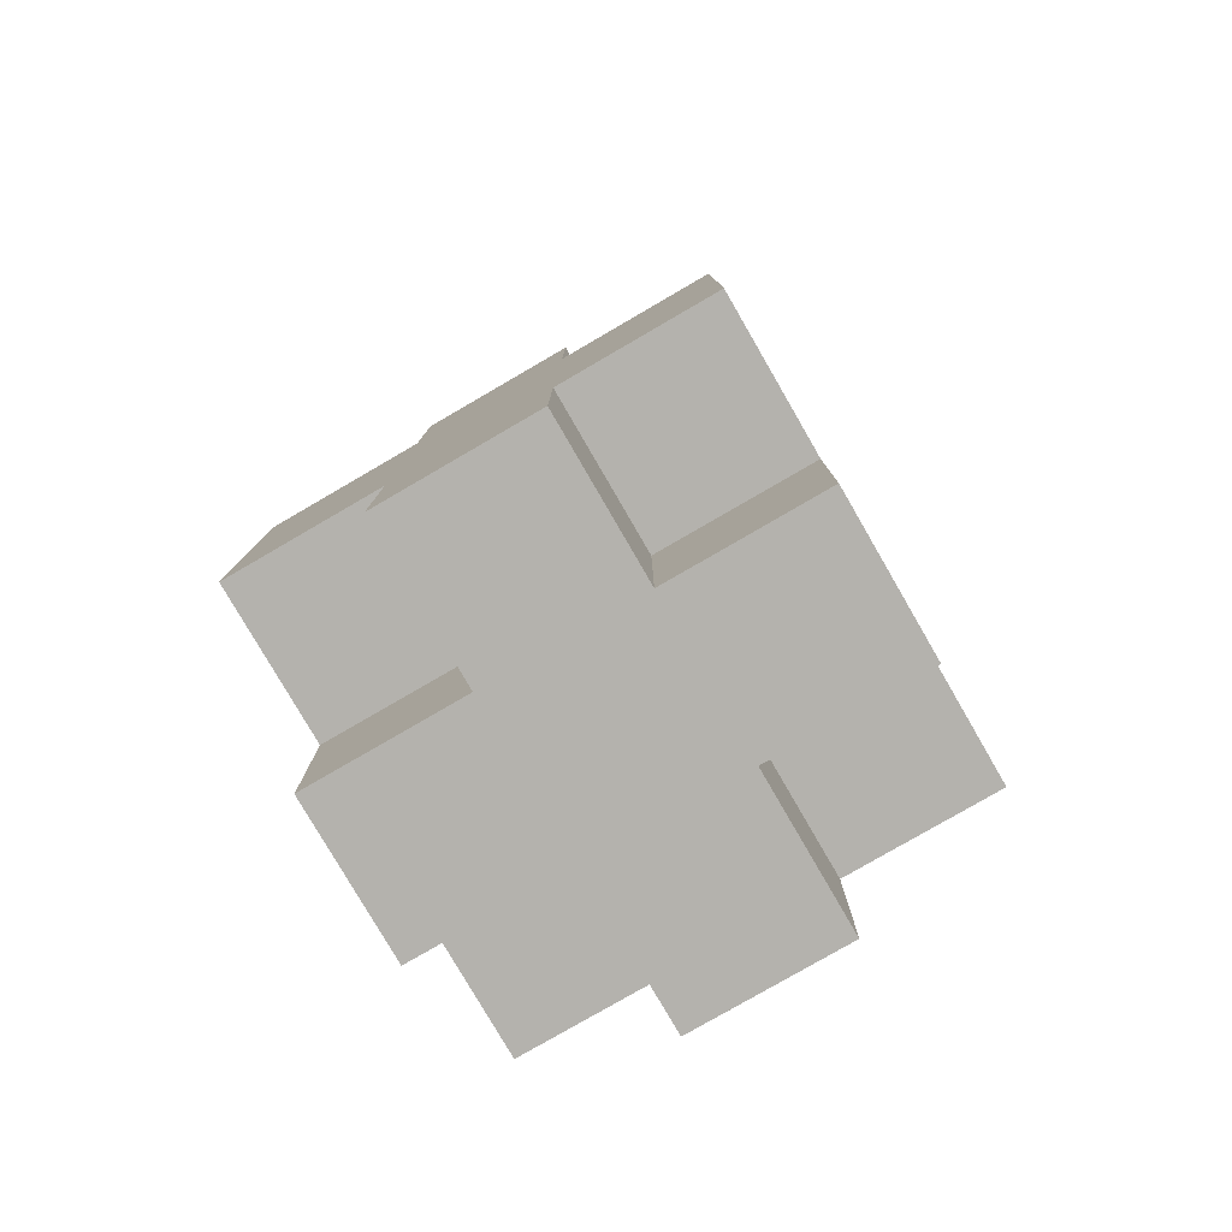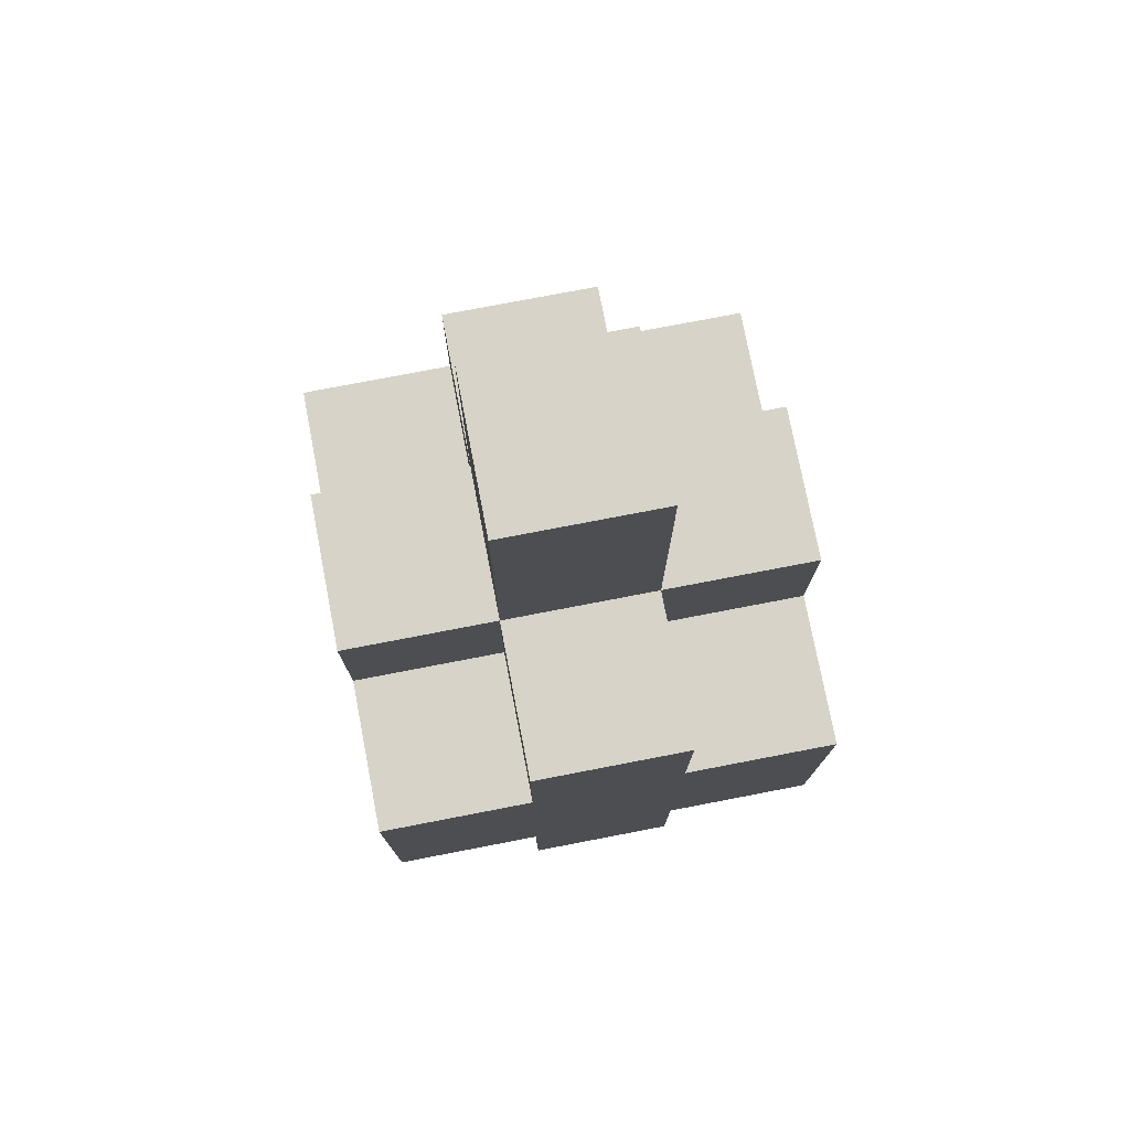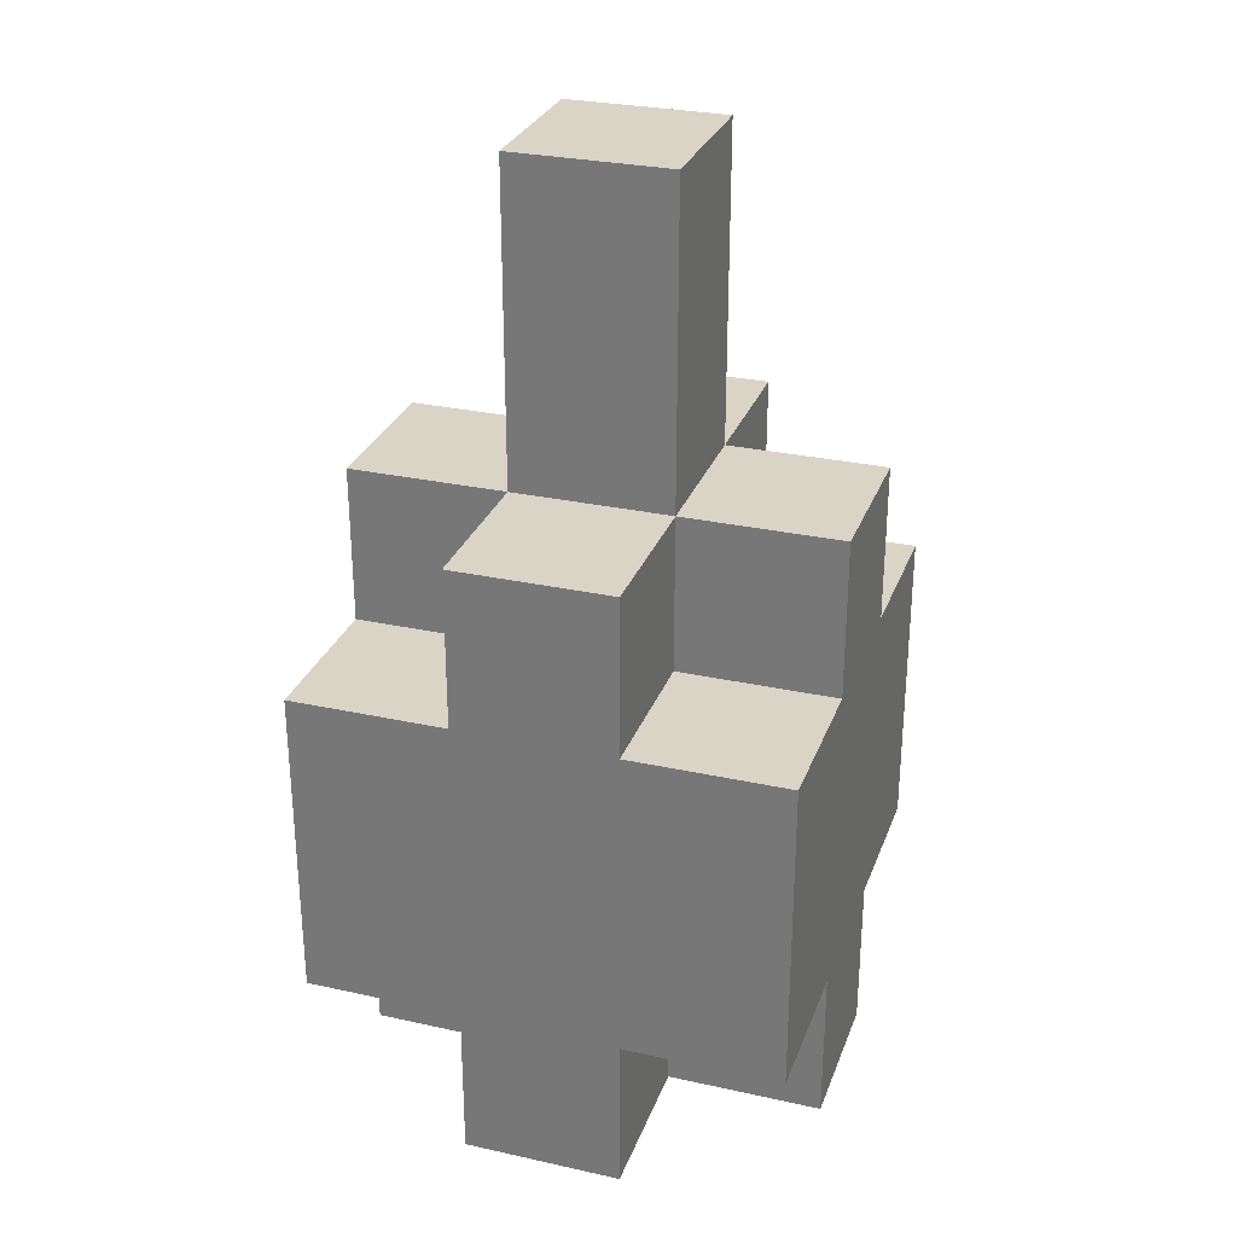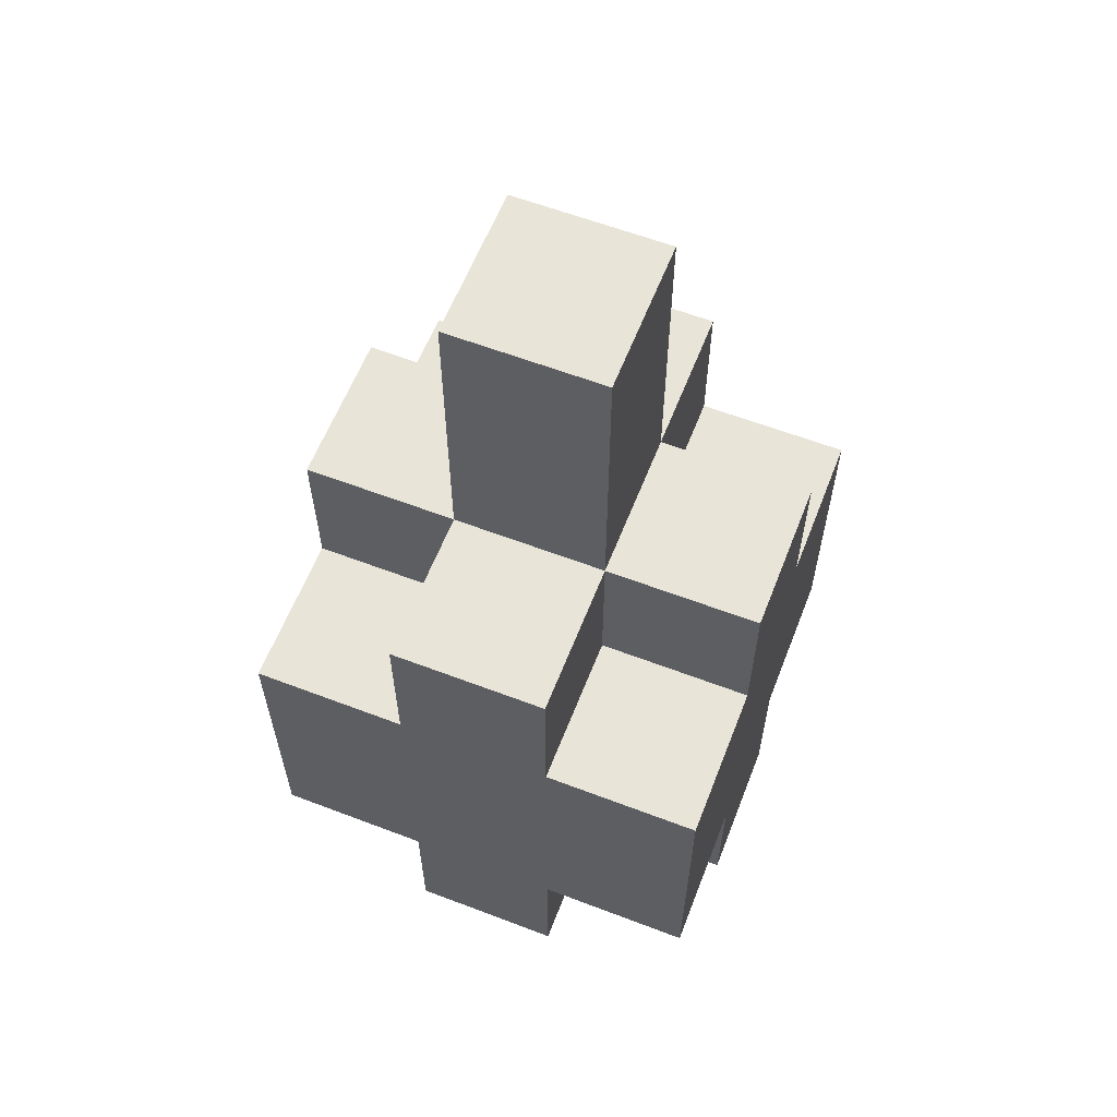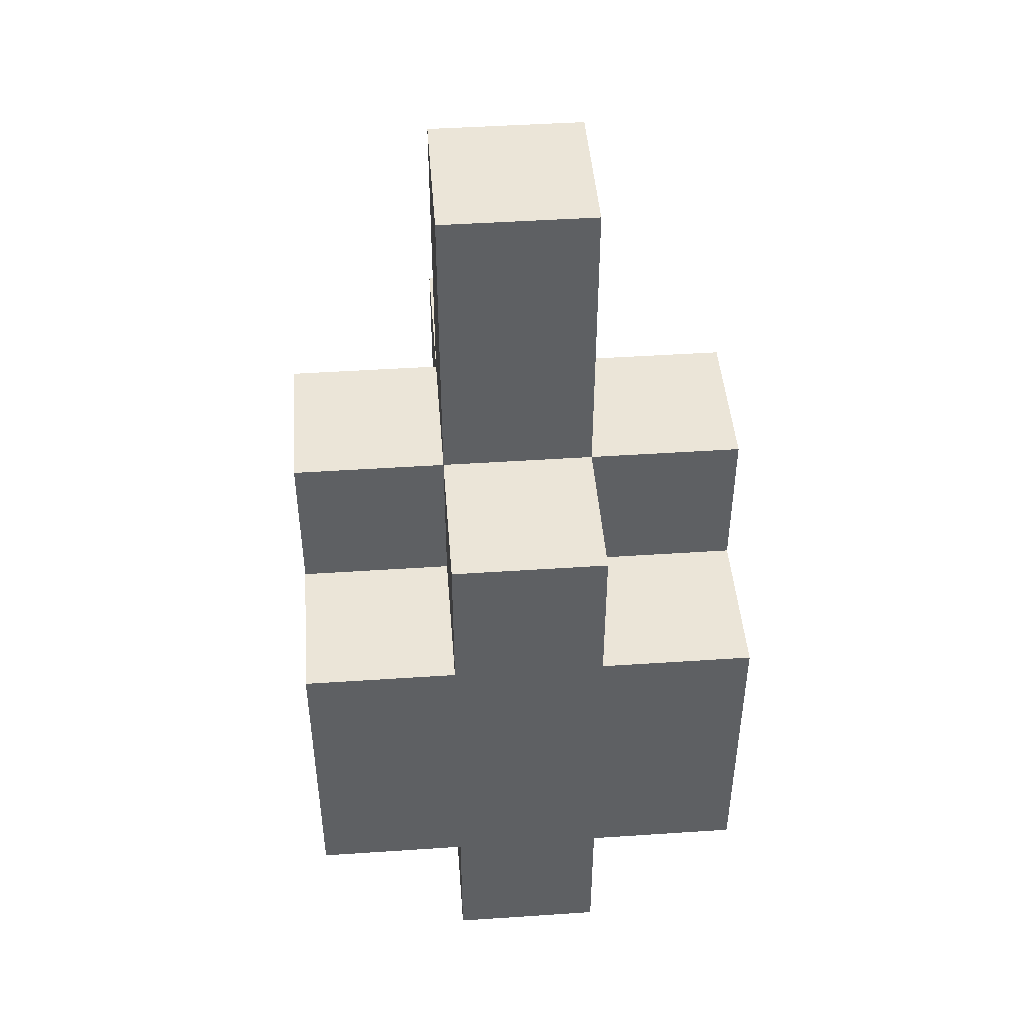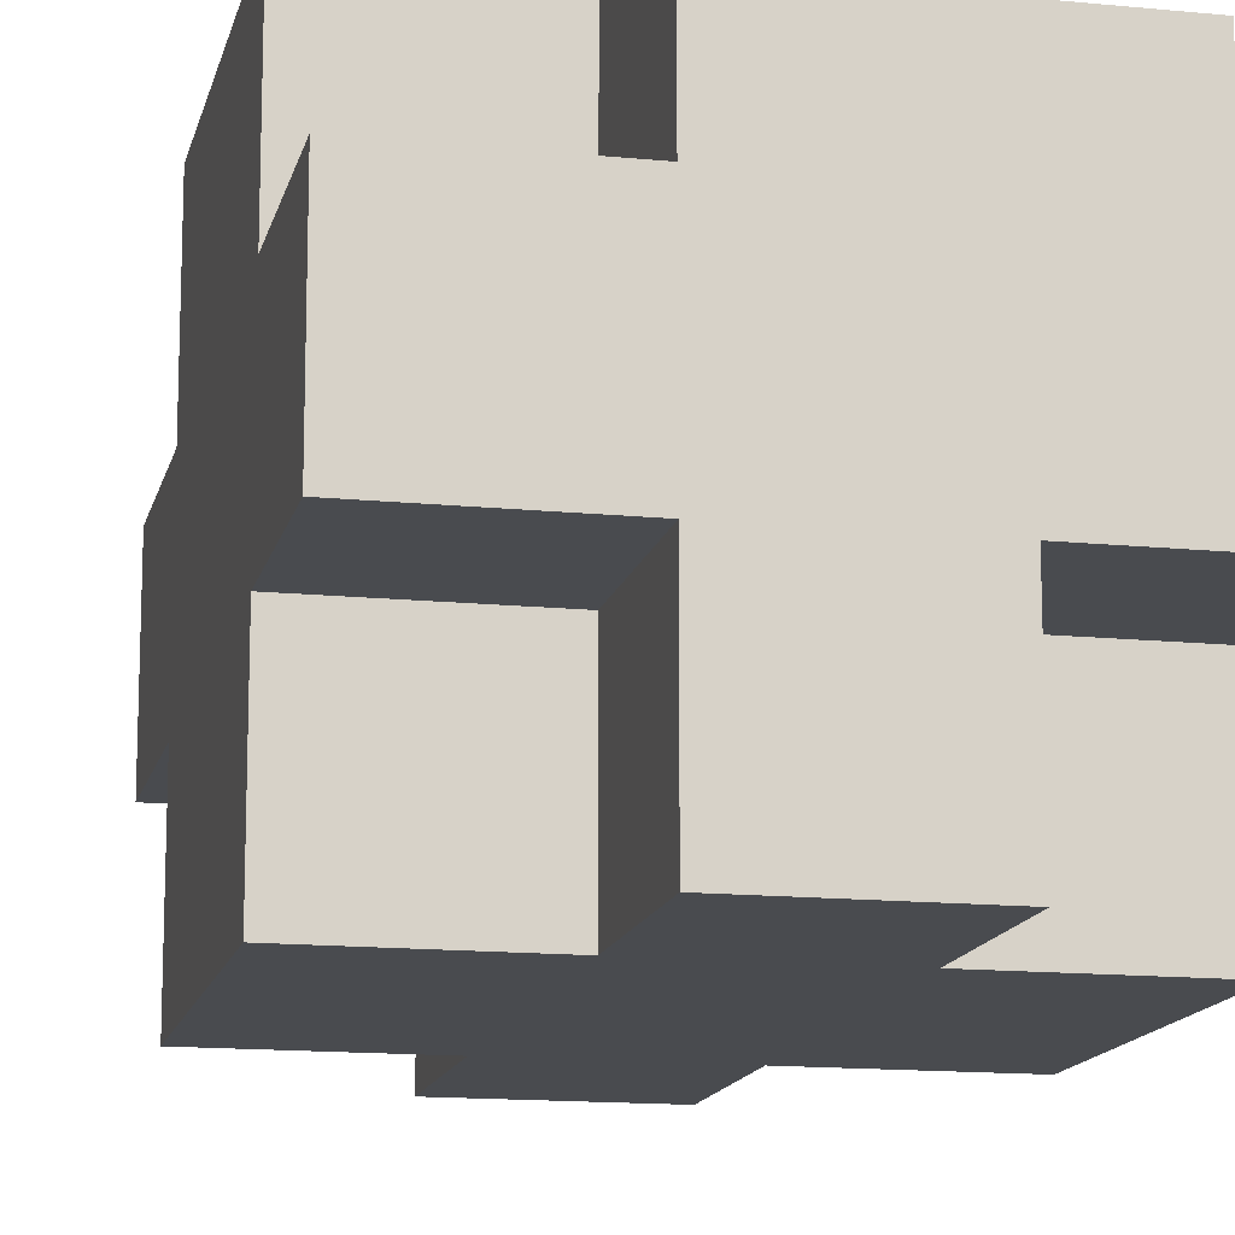
<metadata>
{"format":"obj","ext":"obj","renderer":"f3d","projection":"perspective","resolution":1024,"background":"white","views":[{"elev":-79.6,"azim":-149.9,"up":"+Y"},{"elev":76.6,"azim":79.1,"up":"+Y"},{"elev":28.9,"azim":18.2,"up":"+Y"},{"elev":60.7,"azim":21.3,"up":"+Y"},{"elev":45.6,"azim":85.6,"up":"+Y"},{"elev":-14.2,"azim":-12.5,"up":"+Z"}]}
</metadata>
<code>
o
v -0.3 0 0.4
v -0.3 0 0.3
v -0.3 0.1 0.5
v -0.3 0.1 0.4
v -0.3 0.1 0.3
v -0.3 0.1 0.2
v -0.3 0.2 0.5
v -0.3 0.2 0.4
v -0.3 0.2 0.3
v -0.3 0.2 0.2
v -0.3 0.3 0.5
v -0.3 0.3 0.4
v -0.3 0.3 0.3
v -0.3 0.3 0.2
v -0.3 0.4 0.4
v -0.3 0.4 0.3
v -0.2 0 0.5
v -0.2 0 0.4
v -0.2 0 0.3
v -0.2 0 0.2
v -0.2 0.1 0.5
v -0.2 0.1 0.4
v -0.2 0.1 0.3
v -0.2 0.1 0.2
v -0.2 0.3 0.5
v -0.2 0.3 0.4
v -0.2 0.3 0.3
v -0.2 0.3 0.2
v -0.2 0.4 0.5
v -0.2 0.4 0.4
v -0.2 0.4 0.3
v -0.2 0.4 0.2
v -0.2 0.5 0.4
v -0.2 0.5 0.3
v -0.2 0.6 0.4
v -0.2 0.6 0.3
v -0.1 0 0.5
v -0.1 0 0.4
v -0.1 0 0.3
v -0.1 0 0.2
v -0.1 0.1 0.5
v -0.1 0.1 0.4
v -0.1 0.1 0.3
v -0.1 0.1 0.2
v -0.1 0.3 0.5
v -0.1 0.3 0.4
v -0.1 0.3 0.3
v -0.1 0.3 0.2
v -0.1 0.4 0.5
v -0.1 0.4 0.4
v -0.1 0.4 0.3
v -0.1 0.4 0.2
v -0.1 0.5 0.4
v -0.1 0.5 0.3
v -0.1 0.6 0.4
v -0.1 0.6 0.3
v 0 0 0.4
v 0 0 0.3
v 0 0.1 0.5
v 0 0.1 0.4
v 0 0.1 0.3
v 0 0.1 0.2
v 0 0.2 0.5
v 0 0.2 0.4
v 0 0.2 0.2
v 0 0.3 0.5
v 0 0.3 0.4
v 0 0.3 0.3
v 0 0.3 0.2
v 0 0.4 0.4
v 0 0.4 0.3
v -0.3 0.1 0.5
v -0.3 0.2 0.5
v -0.3 0.3 0.5
v -0.2 0 0.5
v -0.2 0.1 0.5
v -0.2 0.3 0.5
v -0.2 0.4 0.5
v -0.1 0 0.5
v -0.1 0.1 0.5
v -0.1 0.2 0.5
v -0.1 0.3 0.5
v -0.1 0.4 0.5
v 0 0.1 0.5
v 0 0.2 0.5
v 0 0.3 0.5
v -0.3 0 0.4
v -0.3 0.1 0.4
v -0.3 0.3 0.4
v -0.3 0.4 0.4
v -0.2 0 0.4
v -0.2 0.1 0.4
v -0.2 0.3 0.4
v -0.2 0.4 0.4
v -0.2 0.5 0.4
v -0.2 0.6 0.4
v -0.1 0 0.4
v -0.1 0.1 0.4
v -0.1 0.3 0.4
v -0.1 0.4 0.4
v -0.1 0.5 0.4
v -0.1 0.6 0.4
v 0 0 0.4
v 0 0.1 0.4
v 0 0.3 0.4
v 0 0.4 0.4
v -0.3 0 0.3
v -0.3 0.1 0.3
v -0.3 0.3 0.3
v -0.3 0.4 0.3
v -0.2 0 0.3
v -0.2 0.1 0.3
v -0.2 0.3 0.3
v -0.2 0.4 0.3
v -0.2 0.5 0.3
v -0.2 0.6 0.3
v -0.1 0 0.3
v -0.1 0.1 0.3
v -0.1 0.3 0.3
v -0.1 0.4 0.3
v -0.1 0.5 0.3
v -0.1 0.6 0.3
v 0 0 0.3
v 0 0.1 0.3
v 0 0.3 0.3
v 0 0.4 0.3
v -0.3 0.1 0.2
v -0.3 0.2 0.2
v -0.3 0.3 0.2
v -0.2 0 0.2
v -0.2 0.1 0.2
v -0.2 0.2 0.2
v -0.2 0.3 0.2
v -0.2 0.4 0.2
v -0.1 0 0.2
v -0.1 0.1 0.2
v -0.1 0.2 0.2
v -0.1 0.3 0.2
v -0.1 0.4 0.2
v 0 0.1 0.2
v 0 0.2 0.2
v 0 0.3 0.2
v -0.2 0 0.5
v -0.1 0 0.5
v -0.3 0 0.4
v -0.2 0 0.4
v -0.1 0 0.4
v 0 0 0.4
v -0.3 0 0.3
v -0.2 0 0.3
v -0.1 0 0.3
v 0 0 0.3
v -0.2 0 0.2
v -0.1 0 0.2
v -0.3 0.1 0.5
v -0.2 0.1 0.5
v -0.1 0.1 0.5
v 0 0.1 0.5
v -0.3 0.1 0.4
v -0.2 0.1 0.4
v -0.1 0.1 0.4
v 0 0.1 0.4
v -0.3 0.1 0.3
v -0.2 0.1 0.3
v -0.1 0.1 0.3
v 0 0.1 0.3
v -0.3 0.1 0.2
v -0.2 0.1 0.2
v -0.1 0.1 0.2
v 0 0.1 0.2
v -0.3 0.3 0.5
v -0.2 0.3 0.5
v -0.1 0.3 0.5
v 0 0.3 0.5
v -0.3 0.3 0.4
v -0.2 0.3 0.4
v -0.1 0.3 0.4
v 0 0.3 0.4
v -0.3 0.3 0.3
v -0.2 0.3 0.3
v -0.1 0.3 0.3
v 0 0.3 0.3
v -0.3 0.3 0.2
v -0.2 0.3 0.2
v -0.1 0.3 0.2
v 0 0.3 0.2
v -0.2 0.4 0.5
v -0.1 0.4 0.5
v -0.3 0.4 0.4
v -0.2 0.4 0.4
v -0.1 0.4 0.4
v 0 0.4 0.4
v -0.3 0.4 0.3
v -0.2 0.4 0.3
v -0.1 0.4 0.3
v 0 0.4 0.3
v -0.2 0.4 0.2
v -0.1 0.4 0.2
v -0.2 0.6 0.4
v -0.1 0.6 0.4
v -0.2 0.6 0.3
v -0.1 0.6 0.3
f 4 2 1
f 5 2 4
f 7 4 3
f 8 6 5
f 8 4 7
f 8 5 4
f 9 6 8
f 10 6 9
f 11 8 7
f 11 9 8
f 12 9 11
f 13 10 9
f 13 9 12
f 14 10 13
f 15 13 12
f 16 13 15
f 21 18 17
f 22 18 21
f 23 20 19
f 24 20 23
f 29 26 25
f 30 26 29
f 31 28 27
f 32 28 31
f 33 31 30
f 34 31 33
f 35 34 33
f 36 34 35
f 37 38 41
f 41 38 42
f 39 40 43
f 43 40 44
f 45 46 49
f 49 46 50
f 47 48 51
f 51 48 52
f 50 51 53
f 53 51 54
f 53 54 55
f 55 54 56
f 57 58 60
f 60 58 61
f 59 60 63
f 61 62 64
f 63 60 64
f 60 61 64
f 64 62 65
f 63 64 66
f 64 65 67
f 66 64 67
f 67 65 68
f 68 65 69
f 67 68 70
f 70 68 71
f 76 73 72
f 77 74 73
f 79 76 75
f 80 73 76
f 80 76 79
f 81 77 73
f 81 73 80
f 82 78 77
f 82 77 81
f 83 78 82
f 84 81 80
f 85 82 81
f 85 81 84
f 86 82 85
f 91 88 87
f 92 88 91
f 93 90 89
f 94 90 93
f 100 95 94
f 101 96 95
f 101 95 100
f 102 96 101
f 103 98 97
f 104 98 103
f 105 100 99
f 106 100 105
f 107 108 111
f 111 108 112
f 109 110 113
f 113 110 114
f 114 115 120
f 115 116 121
f 120 115 121
f 121 116 122
f 117 118 123
f 123 118 124
f 119 120 125
f 125 120 126
f 127 128 131
f 128 129 132
f 131 128 132
f 132 129 133
f 130 131 135
f 131 132 135
f 132 133 135
f 135 133 136
f 136 133 137
f 133 134 138
f 137 133 138
f 138 134 139
f 136 137 140
f 137 138 141
f 140 137 141
f 141 138 142
f 146 144 143
f 147 144 146
f 149 146 145
f 149 148 147
f 149 147 146
f 150 148 149
f 151 148 150
f 152 148 151
f 153 151 150
f 154 151 153
f 159 156 155
f 160 156 159
f 161 158 157
f 162 158 161
f 167 164 163
f 168 164 167
f 169 166 165
f 170 166 169
f 171 172 175
f 175 172 176
f 173 174 177
f 177 174 178
f 179 180 183
f 183 180 184
f 181 182 185
f 185 182 186
f 187 188 190
f 190 188 191
f 189 190 193
f 193 190 194
f 191 192 195
f 195 192 196
f 194 195 197
f 197 195 198
f 199 200 201
f 201 200 202

</code>
